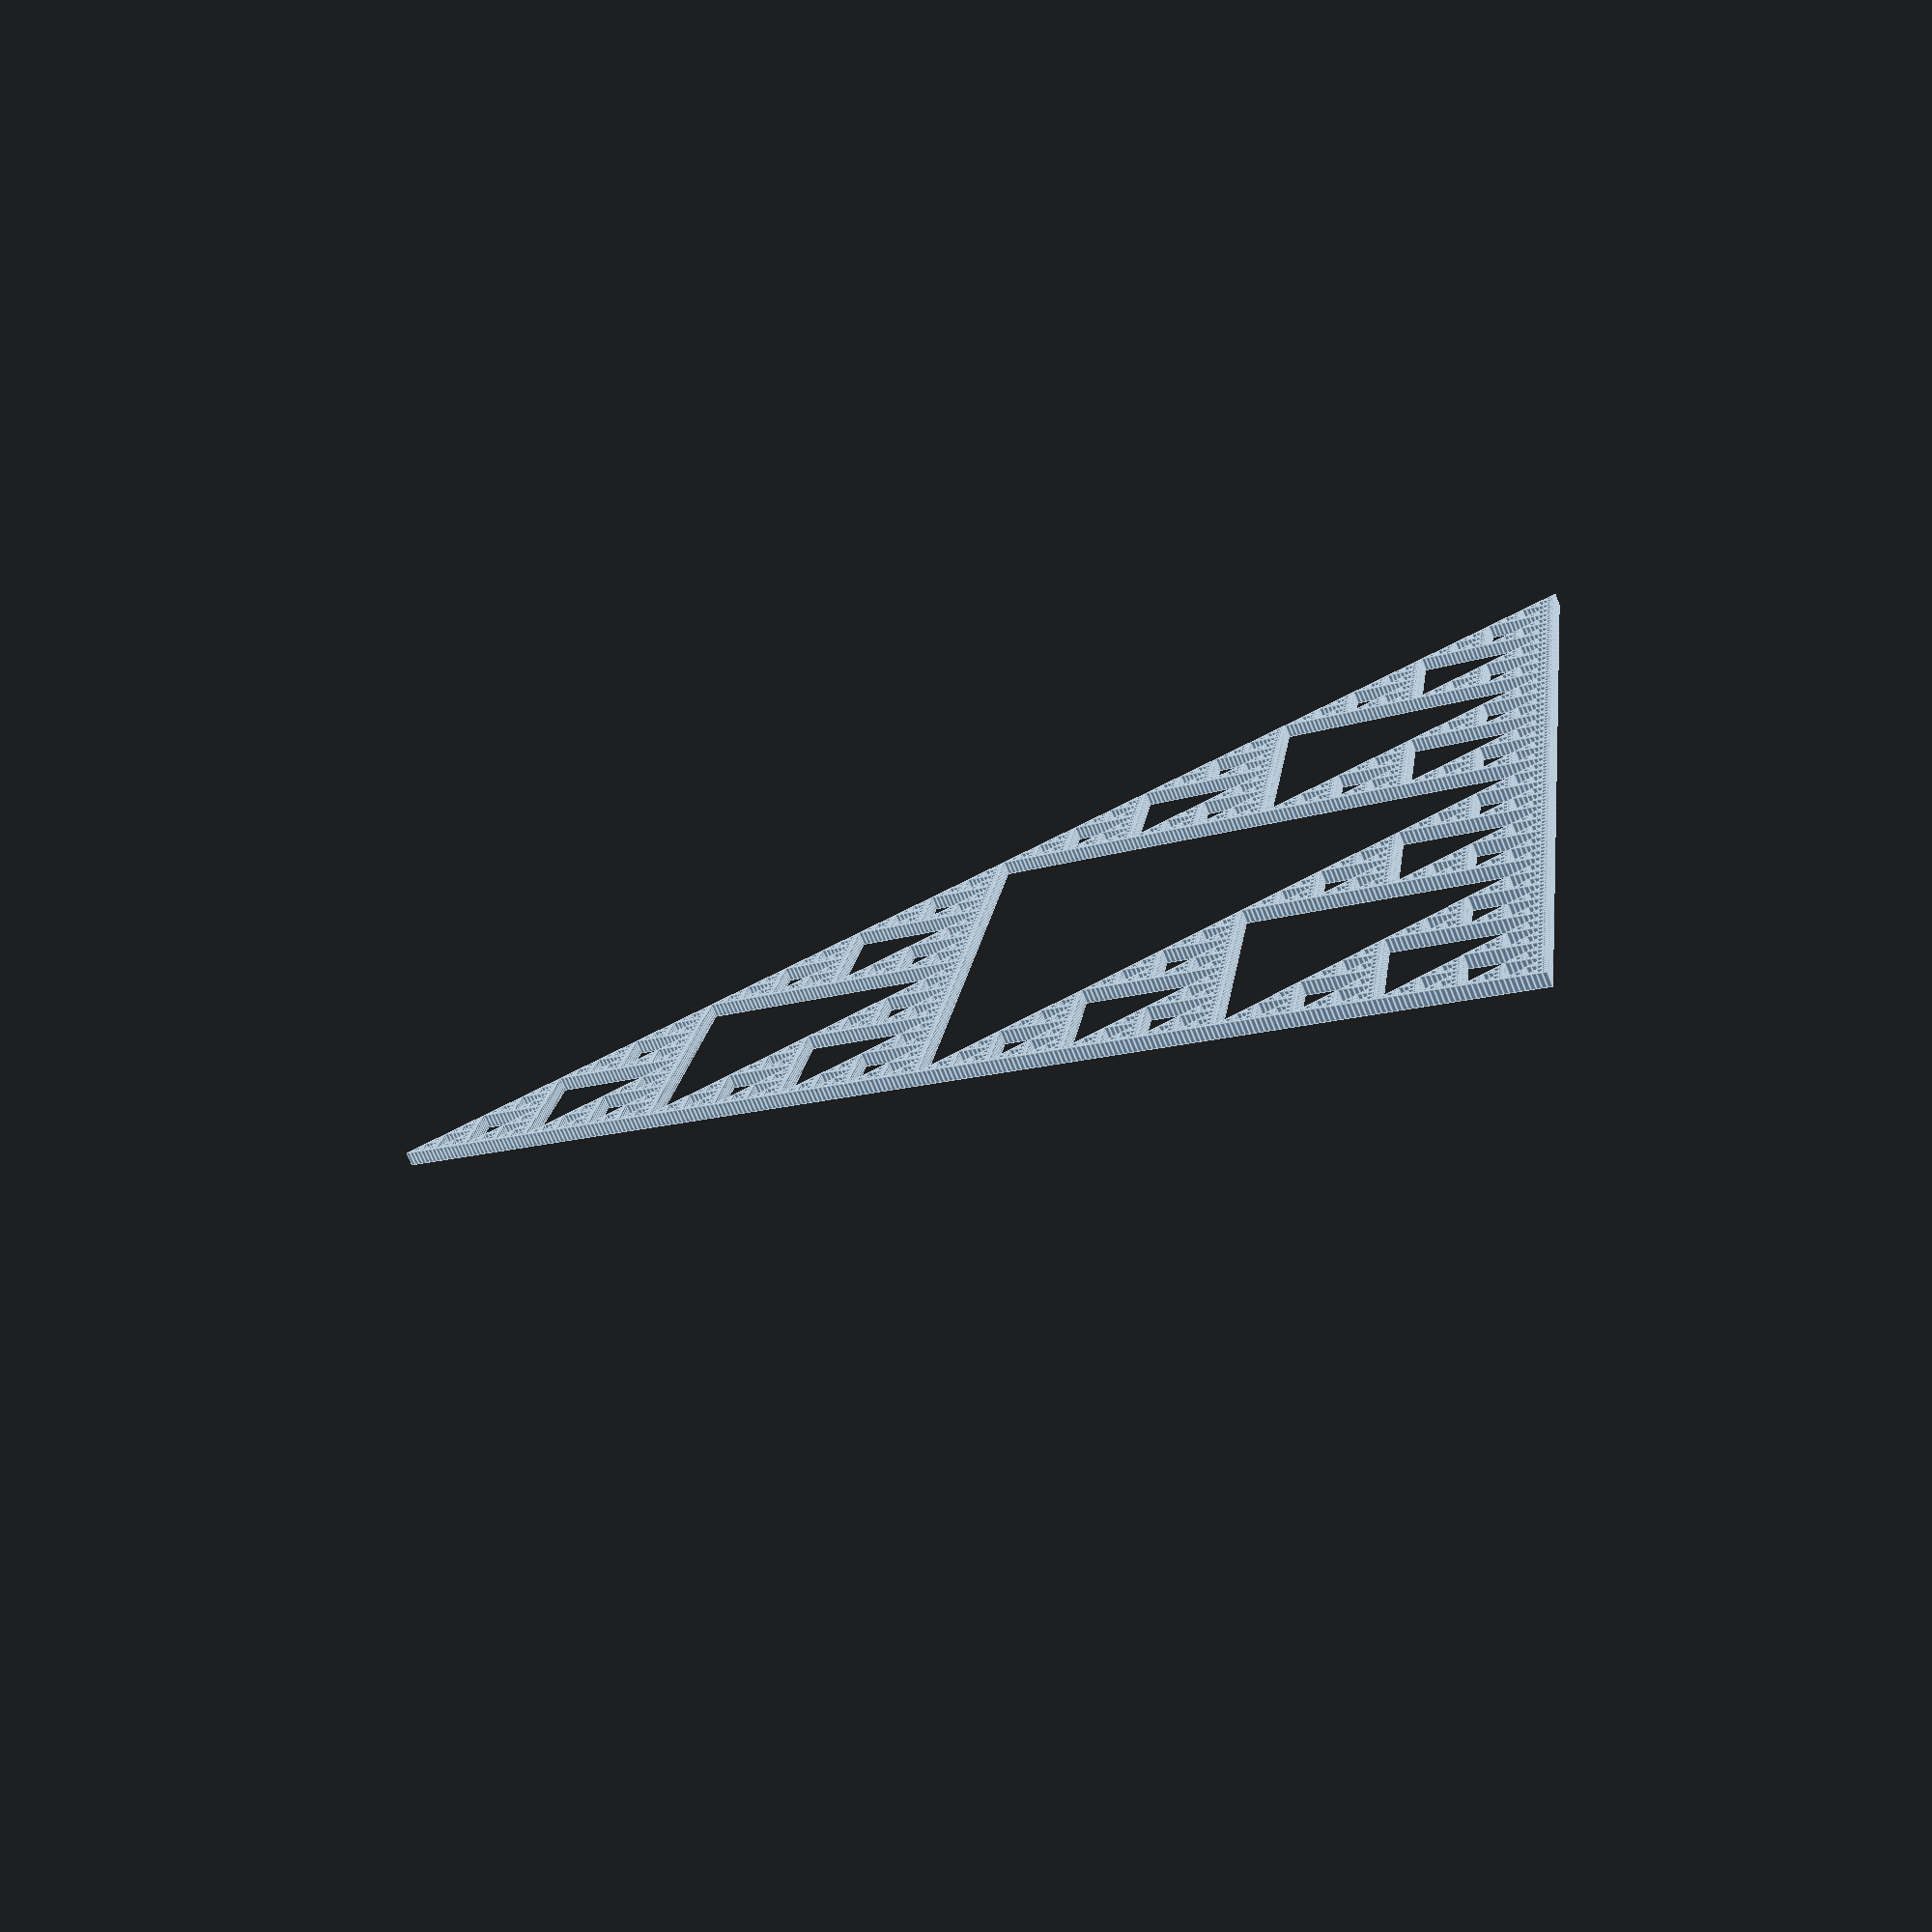
<openscad>
// Recursive function to create a Sierpinski triangle
module sierpinski(level, size) {
    if (level == 0) {
        triangle(size);
    } else {
        sierpinski(level - 1, size / 2);
        translate([size / 2, 0, 0])
            sierpinski(level - 1, size / 2);
        translate([size / 4, size * sqrt(3) / 4, 0])
            sierpinski(level - 1, size / 2);
    }
}

// Function to create a single triangle
module triangle(size) {
    polygon(points=[
        [0, 0],
        [size, 0],
        [size / 2, size * sqrt(3) / 2]
    ]);
}

// Parameters
level = 8; // Number of recursion levels
size = 100; // Size of the initial triangle

// Generate the Sierpinski triangle
sierpinski(level, size);

</openscad>
<views>
elev=255.6 azim=262.6 roll=338.5 proj=p view=edges
</views>
